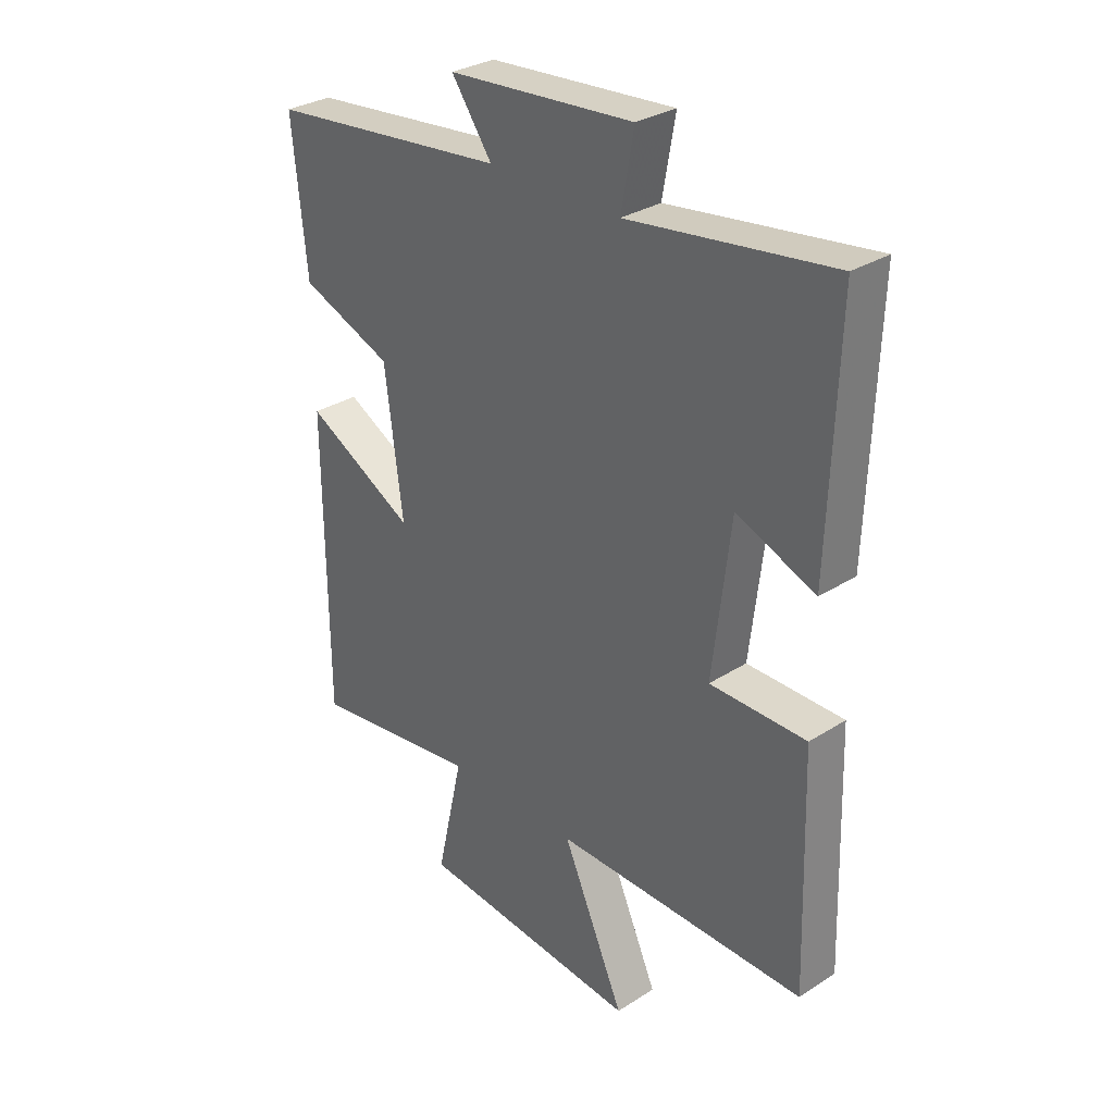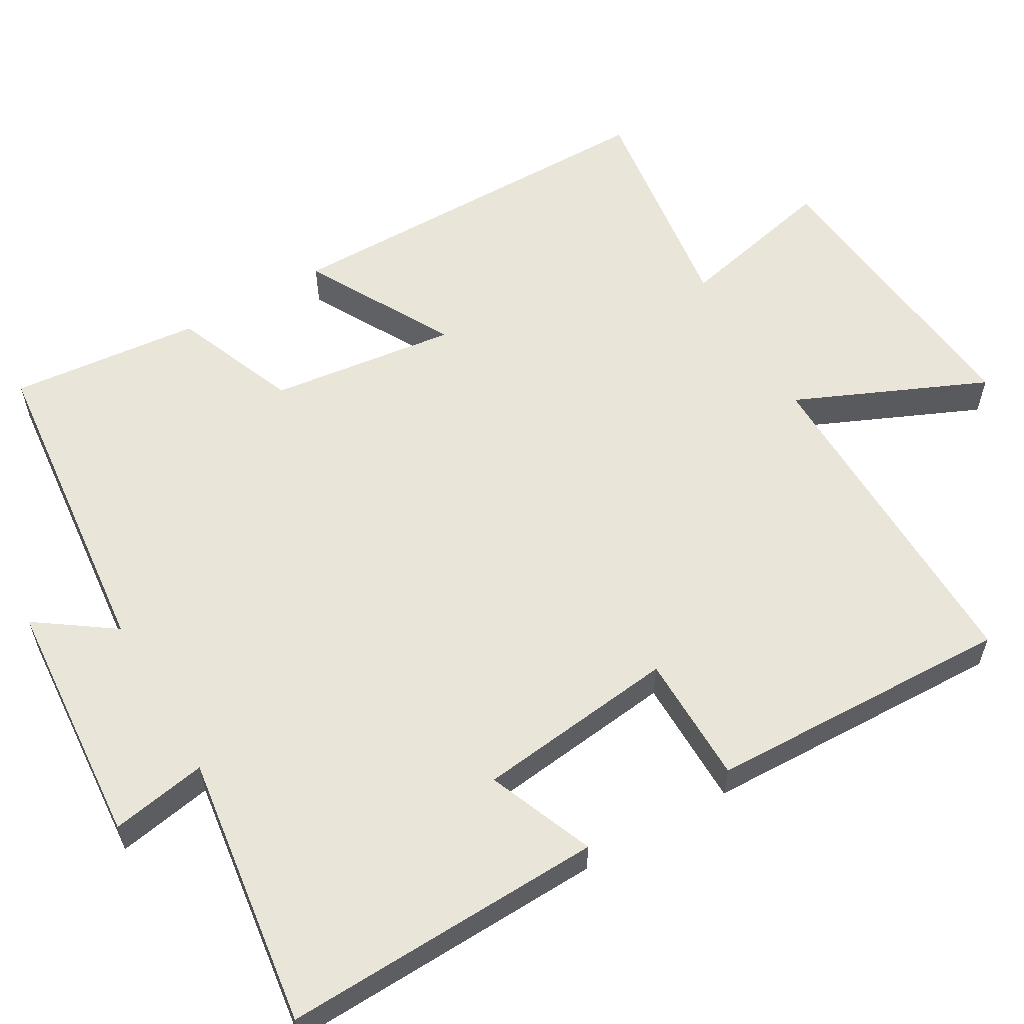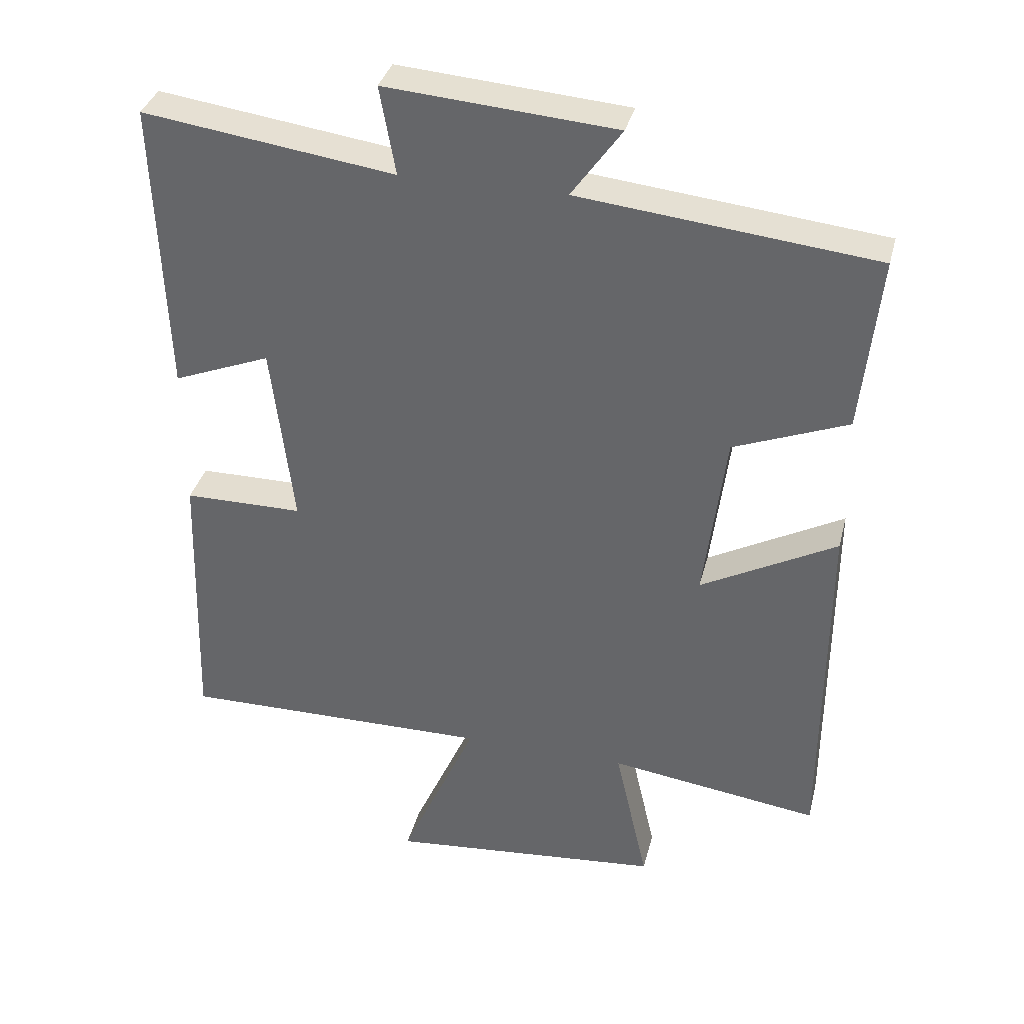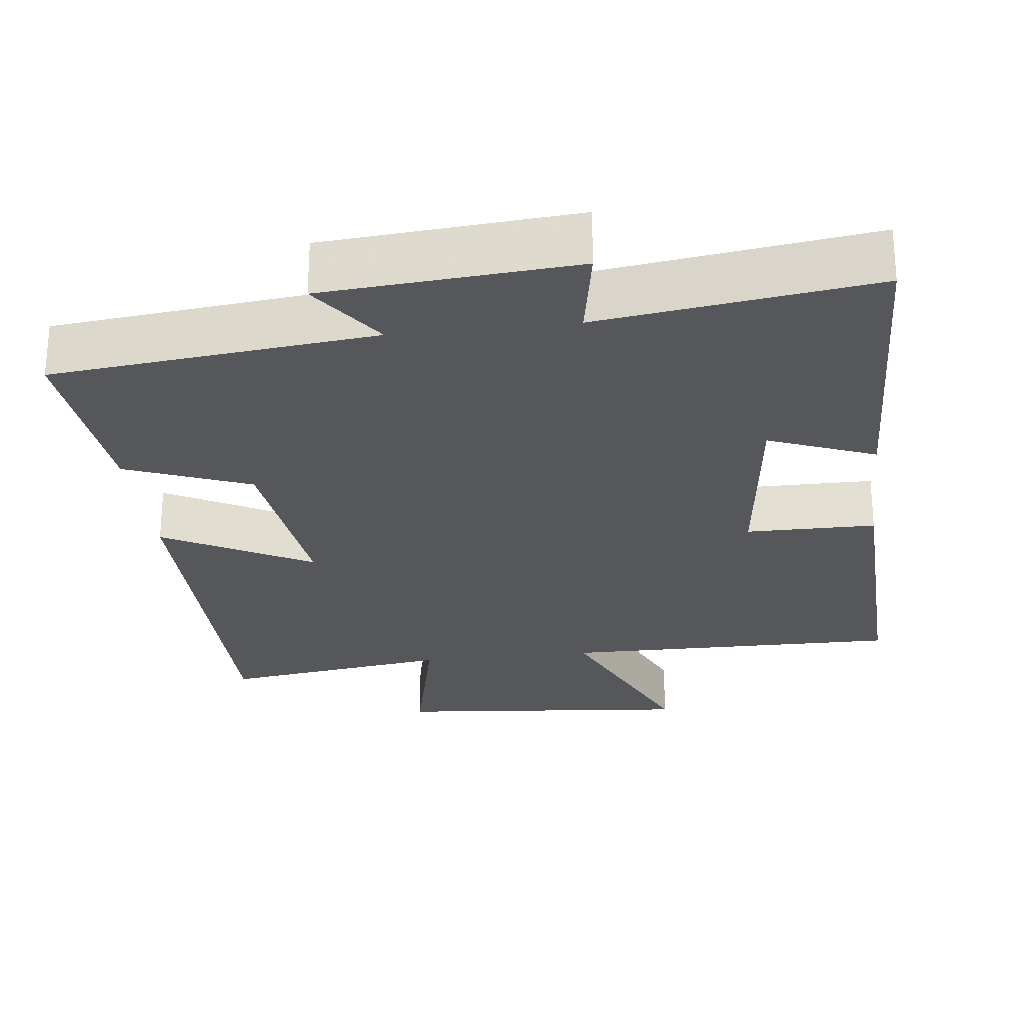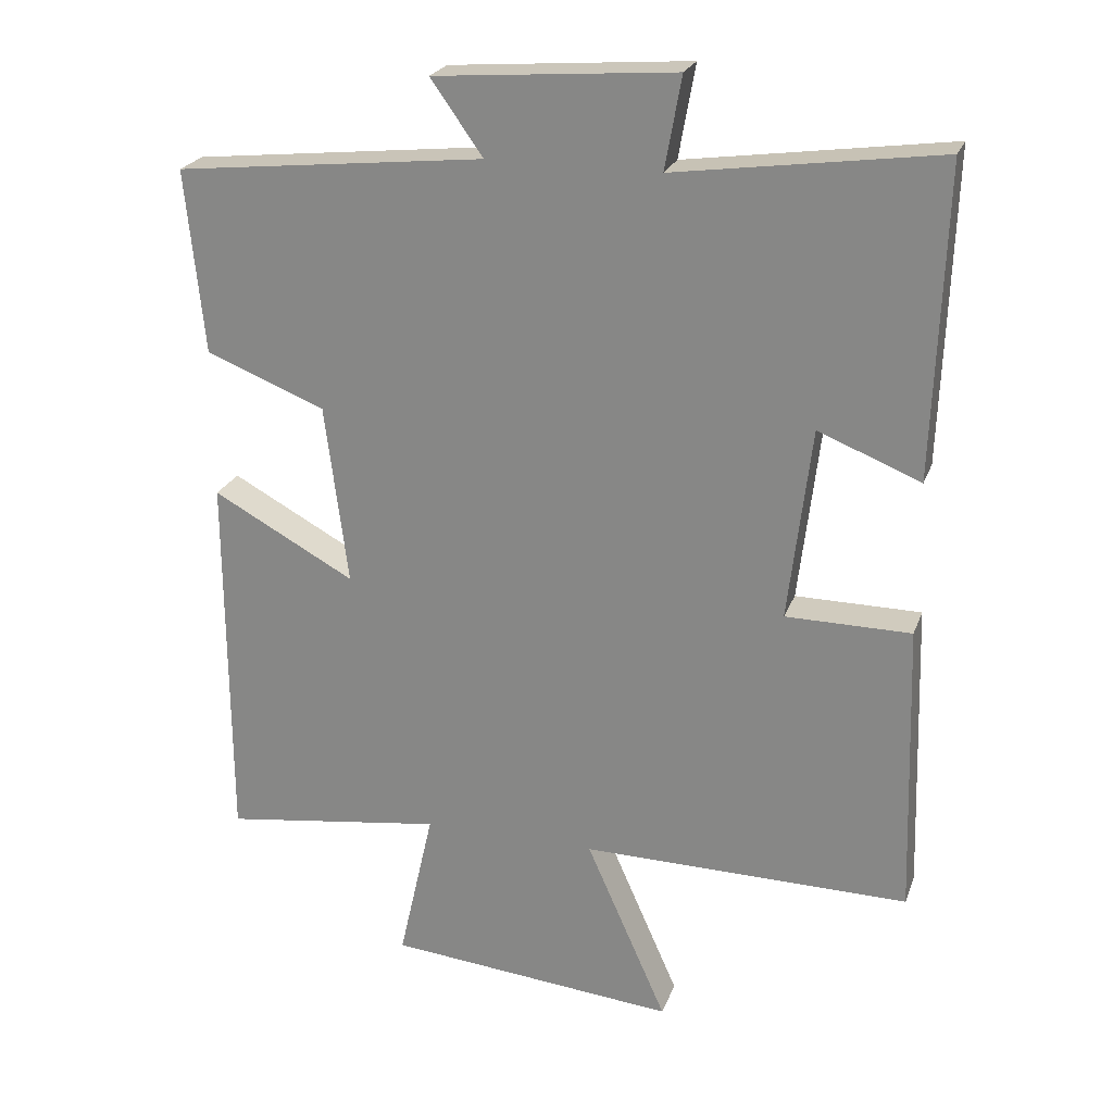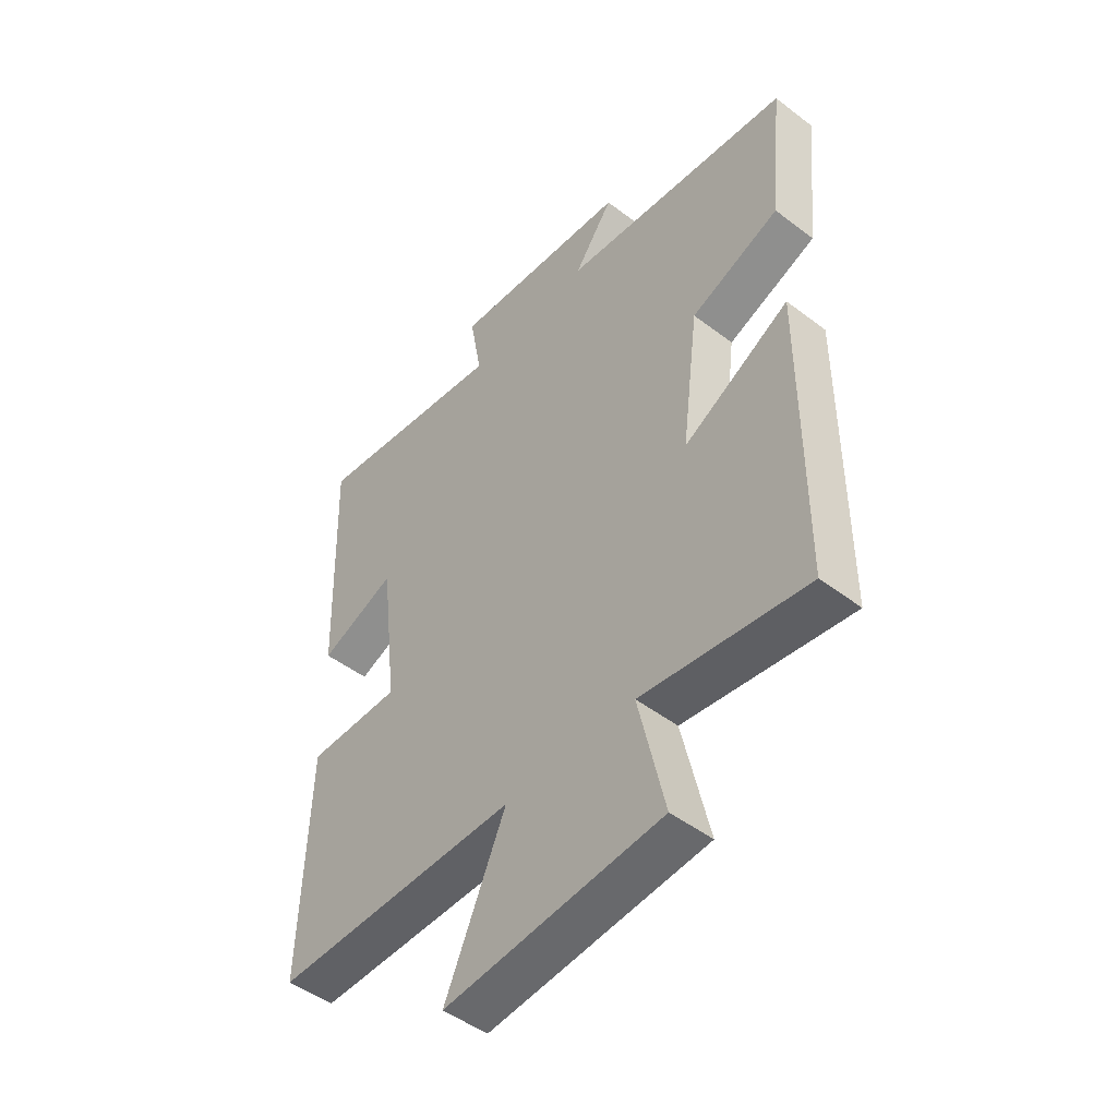
<metadata>
{"format":"obj","ext":"obj","renderer":"f3d","projection":"perspective","resolution":1024,"background":"white","views":[{"elev":30.9,"azim":47.6,"up":"+Z"},{"elev":58.1,"azim":59.7,"up":"+Y"},{"elev":35.7,"azim":-166.0,"up":"+Z"},{"elev":-26.4,"azim":6.8,"up":"+Y"},{"elev":23.4,"azim":17.2,"up":"+Z"},{"elev":-48.3,"azim":-130.4,"up":"+Z"}]}
</metadata>
<code>
v 0.515 0.07 0.551
v 0.5 0.07 0.119
v 0.357 0.07 0.176
v 0.325 0.07 -0.094
v 0.5 0.07 -0.095
v 0.513 0.07 -0.505
v 0.055 0.07 -0.5
v 0.168 0.07 -0.755
v -0.238 0.07 -0.717
v -0.189 0.07 -0.5
v -0.498 0.07 -0.543
v -0.5 0.07 -0.013
v -0.301 0.07 -0.121
v -0.333 0.07 0.131
v -0.5 0.07 0.197
v -0.526 0.07 0.454
v -0.093 0.07 0.5
v -0.166 0.07 0.603
v 0.17 0.07 0.629
v 0.147 0.07 0.5
v 0.515 0 0.551
v 0.5 0 0.119
v 0.357 0 0.176
v 0.325 0 -0.094
v 0.5 0 -0.095
v 0.513 0 -0.505
v 0.055 0 -0.5
v 0.168 0 -0.755
v -0.238 0 -0.717
v -0.189 0 -0.5
v -0.498 0 -0.543
v -0.5 0 -0.013
v -0.301 0 -0.121
v -0.333 0 0.131
v -0.5 0 0.197
v -0.526 0 0.454
v -0.093 0 0.5
v -0.166 0 0.603
v 0.17 0 0.629
v 0.147 0 0.5
f 17 18 19 20
f 16 17 20
f 15 16 20
f 14 15 20
f 13 14 20 1
f 10 11 12 13
f 10 13 1
f 7 8 9 10
f 7 10 1
f 4 5 6 7
f 3 4 7
f 3 7 1
f 1 2 3
f 40 39 38 37
f 40 37 36
f 40 36 35
f 40 35 34
f 21 40 34 33
f 33 32 31 30
f 21 33 30
f 30 29 28 27
f 21 30 27
f 27 26 25 24
f 27 24 23
f 21 27 23
f 23 22 21
f 1 21 22 2
f 2 22 23 3
f 3 23 24 4
f 4 24 25 5
f 5 25 26 6
f 6 26 27 7
f 7 27 28 8
f 8 28 29 9
f 9 29 30 10
f 10 30 31 11
f 11 31 32 12
f 12 32 33 13
f 13 33 34 14
f 14 34 35 15
f 15 35 36 16
f 16 36 37 17
f 17 37 38 18
f 18 38 39 19
f 19 39 40 20
f 20 40 21 1

</code>
